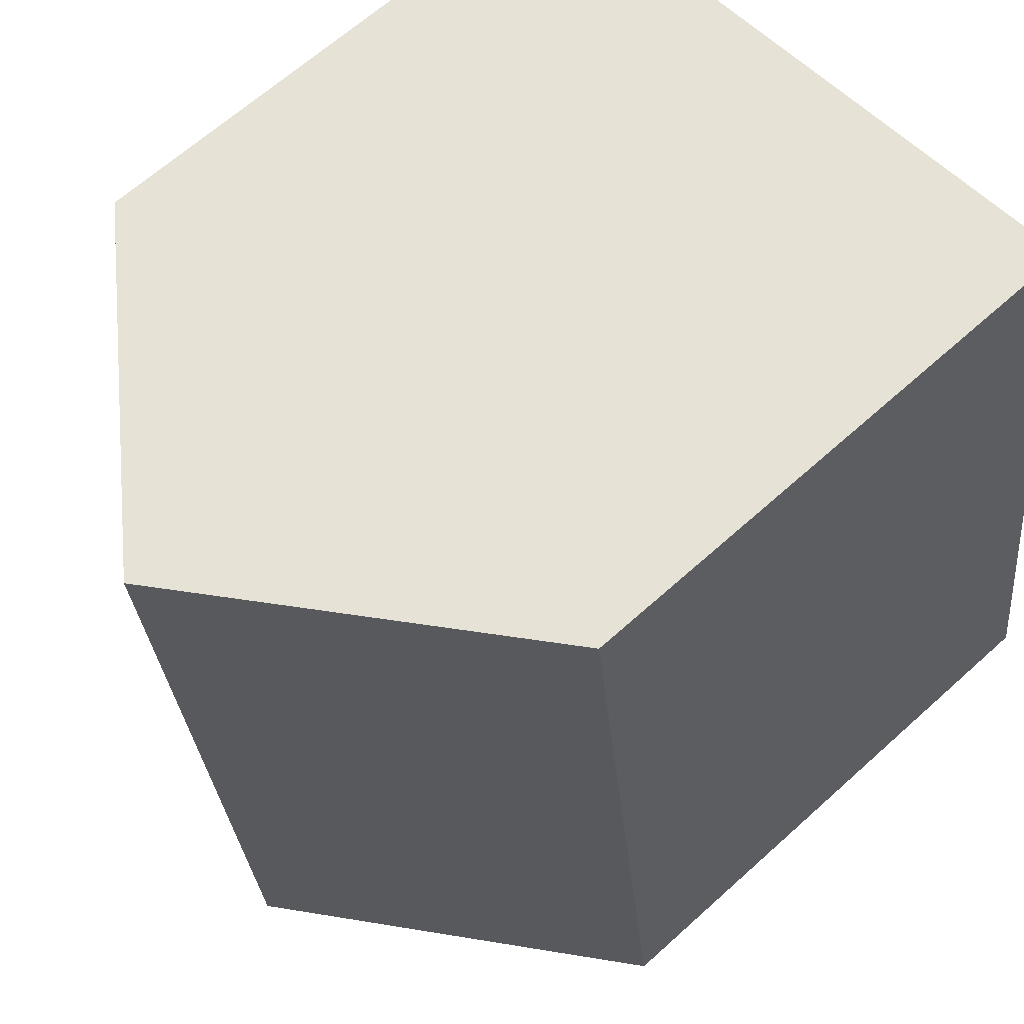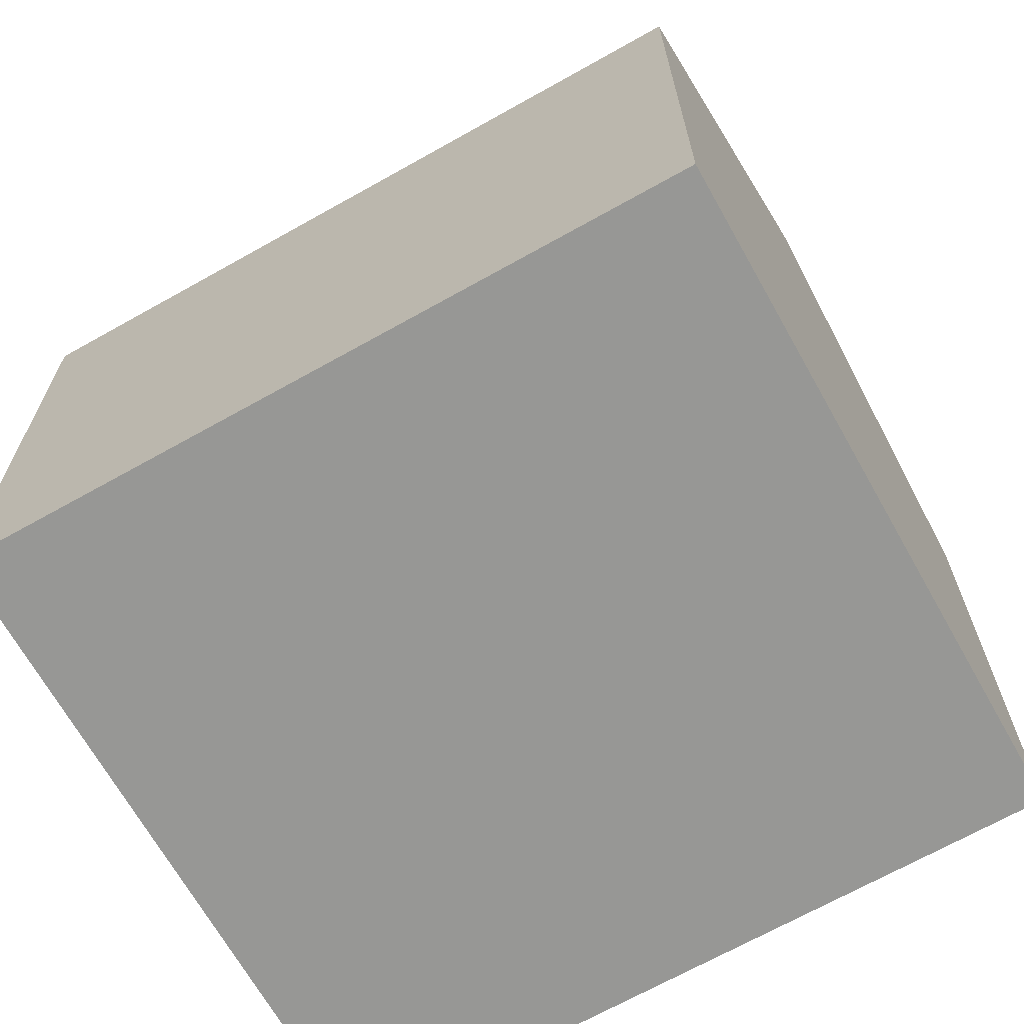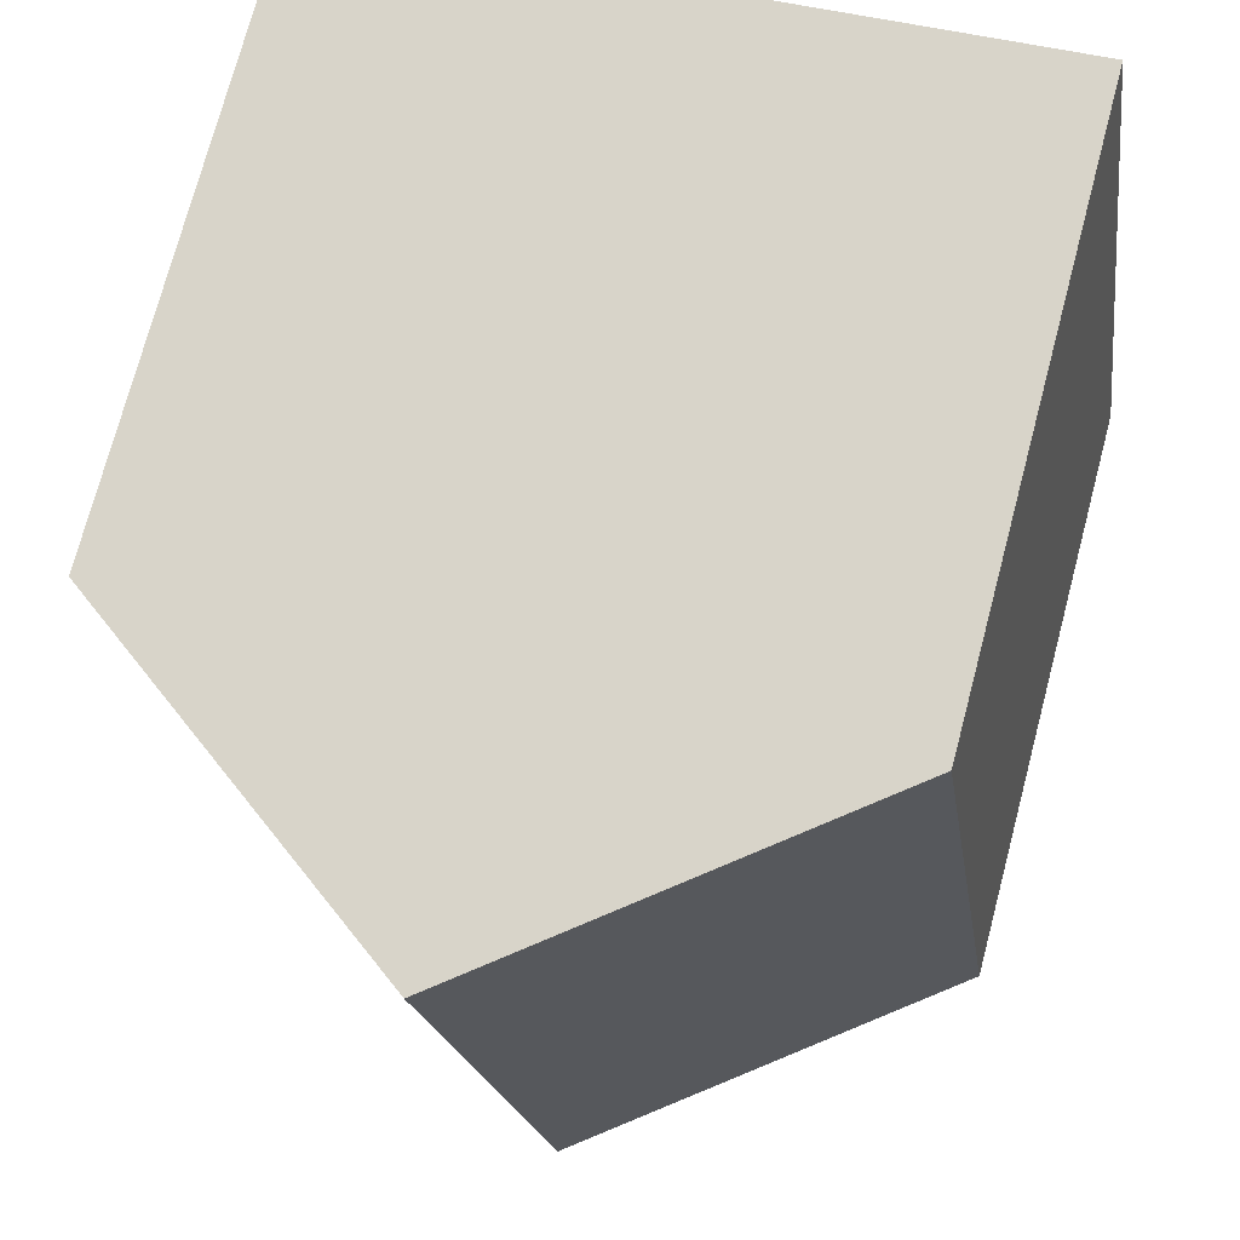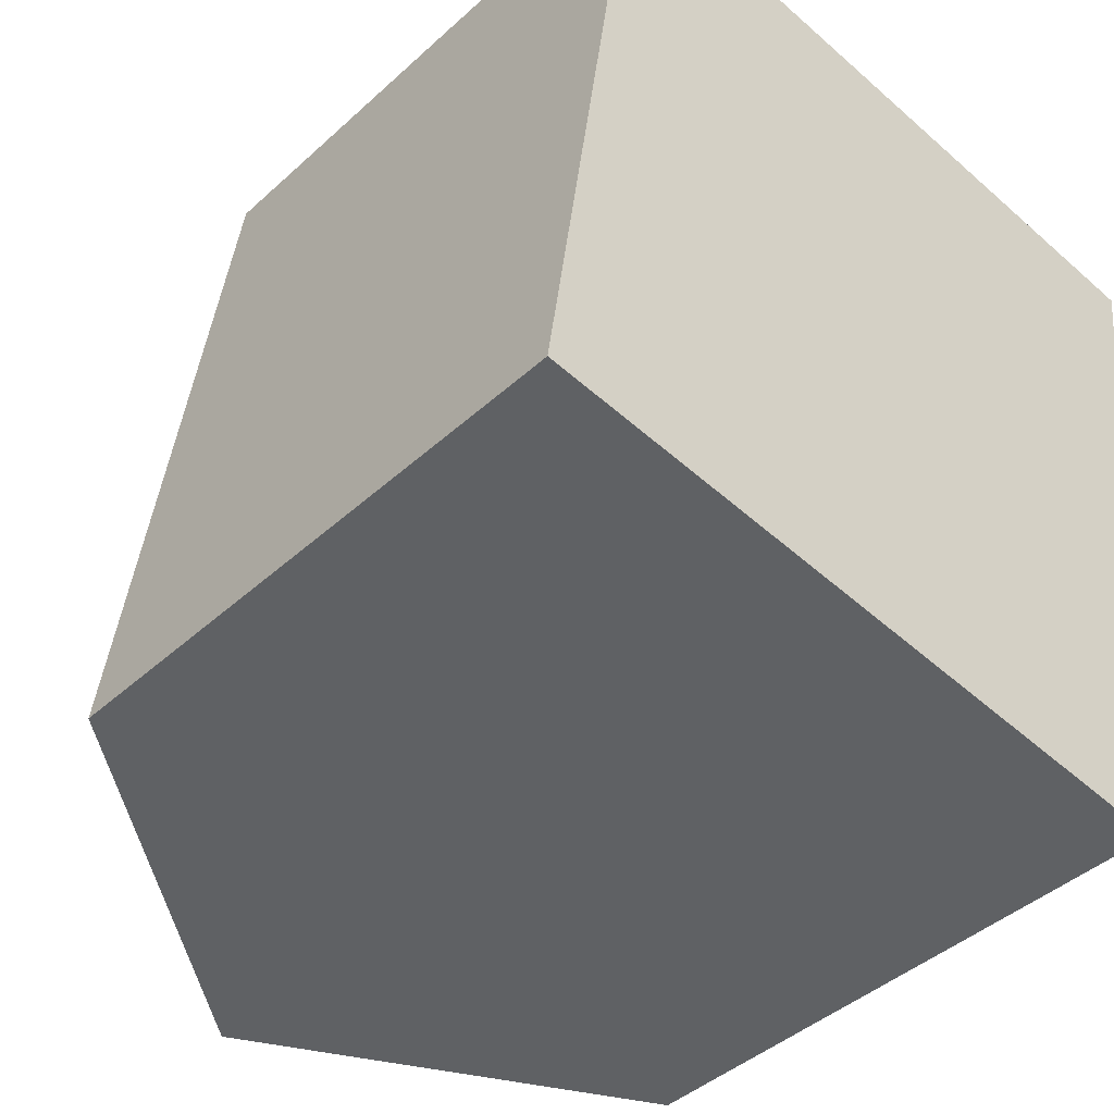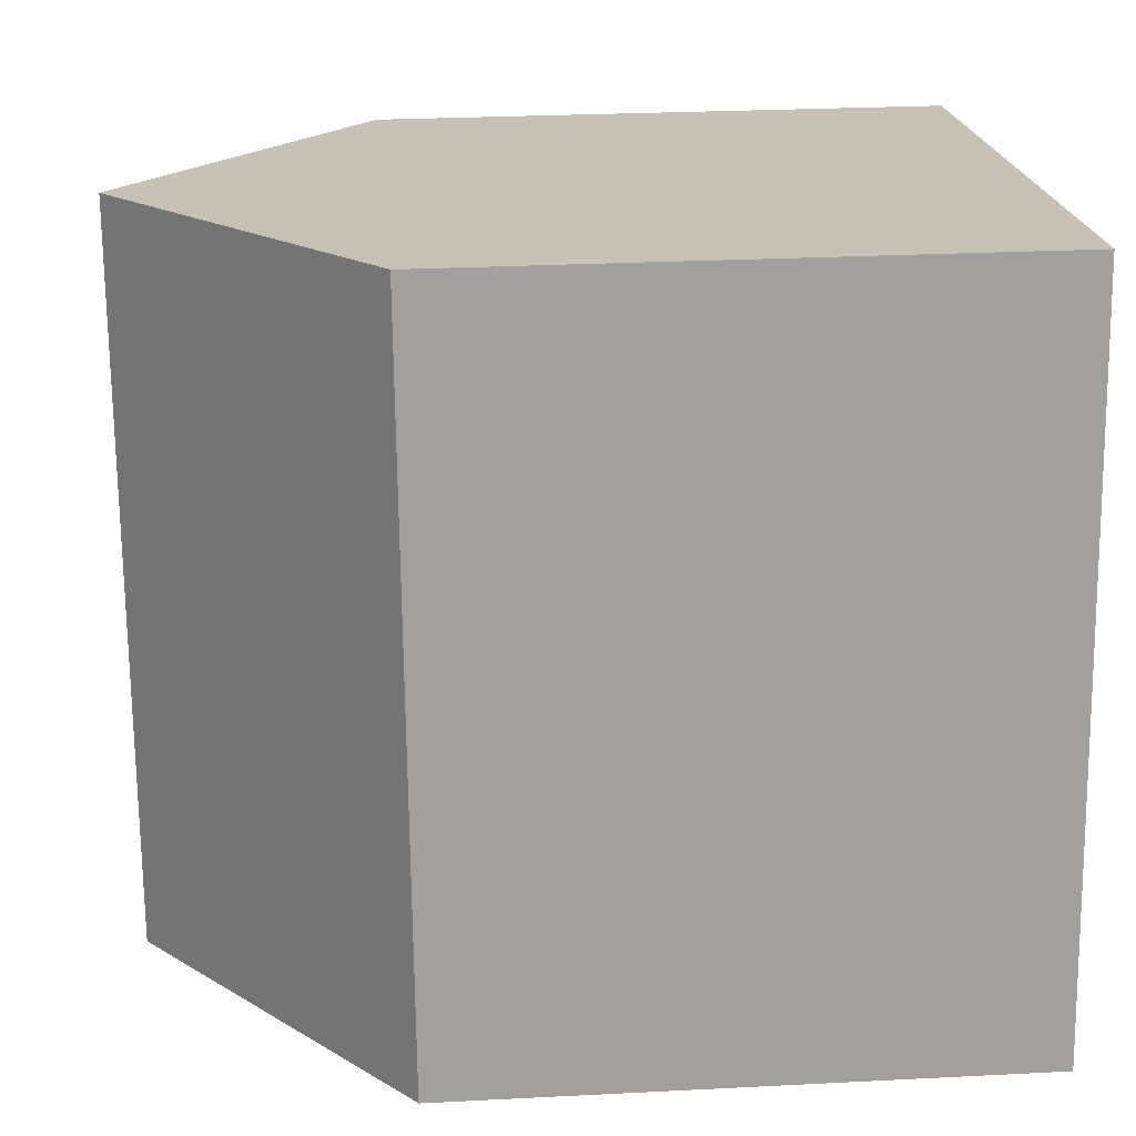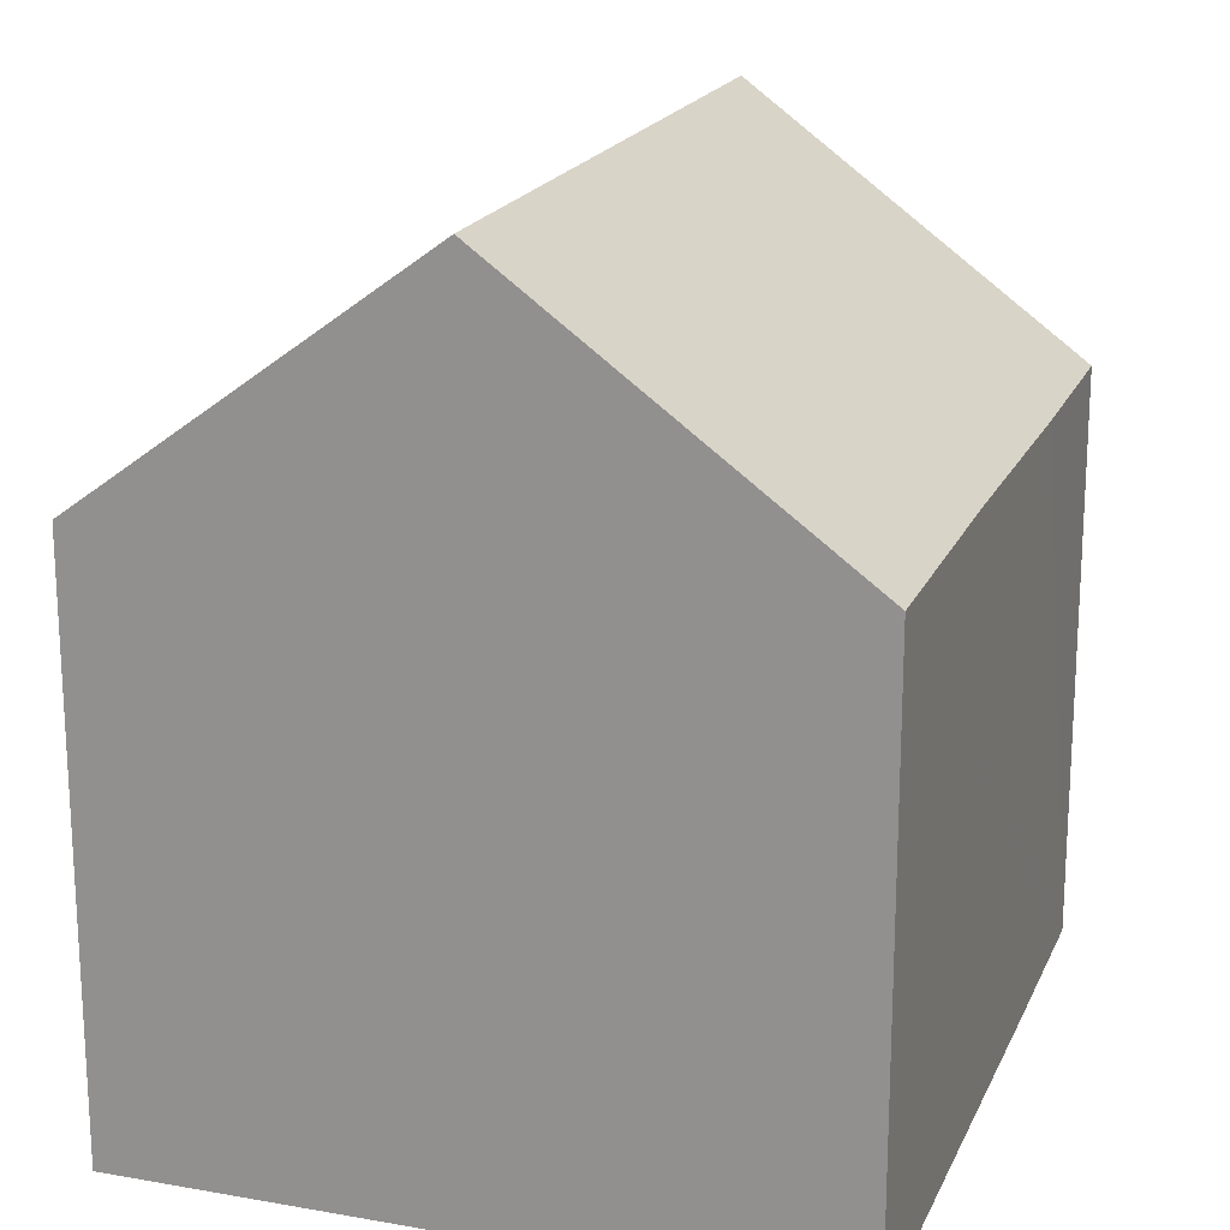
<metadata>
{"format":"obj","ext":"obj","renderer":"f3d","projection":"perspective","resolution":1024,"background":"white","views":[{"elev":64.7,"azim":-132.3,"up":"+Z"},{"elev":-68.1,"azim":-52.7,"up":"+Y"},{"elev":73.9,"azim":-165.2,"up":"+Z"},{"elev":-42.2,"azim":-42.6,"up":"+Z"},{"elev":26.6,"azim":-94.6,"up":"+Z"},{"elev":19.2,"azim":26.4,"up":"+Y"}]}
</metadata>
<code>
v  10.52 7.766 8.538
v  4.601 11.16 -0.644
v  5.94 11.16 9.178
v  10.02 7.775 4.951
v  9.547 7.76 1.351
v  9.196 7.766 -1.165
v  9.179 7.766 -1.284
v  0 7.749 4.745e-16
v  1.373 7.774 9.817
v  9.179 7.862e-17 -1.284
v  9.196 7.134e-17 -1.165
v  9.547 -8.272e-17 1.351
v  10.52 -5.228e-16 8.538
v  10.02 -3.032e-16 4.951
v  0 0 0
v  4.601 3.943e-17 -0.644
v  1.373 -6.011e-16 9.817
v  5.94 -5.62e-16 9.178
g defaultobject
f 1 2 3
f 2 1 4
f 2 4 5
f 2 5 6
f 2 6 7
f 8 3 2
f 3 8 9
f 6 10 7
f 10 6 5
f 10 5 4
f 10 4 1
f 10 1 11
f 11 1 12
f 12 1 13
f 12 13 14
f 7 8 2
f 8 7 10
f 8 10 15
f 15 10 16
f 8 17 9
f 17 8 15
f 9 1 3
f 1 9 17
f 1 17 13
f 13 17 18
f 16 17 15
f 17 16 10
f 17 10 18
f 18 10 11
f 18 11 12
f 18 12 14
f 18 14 13

</code>
